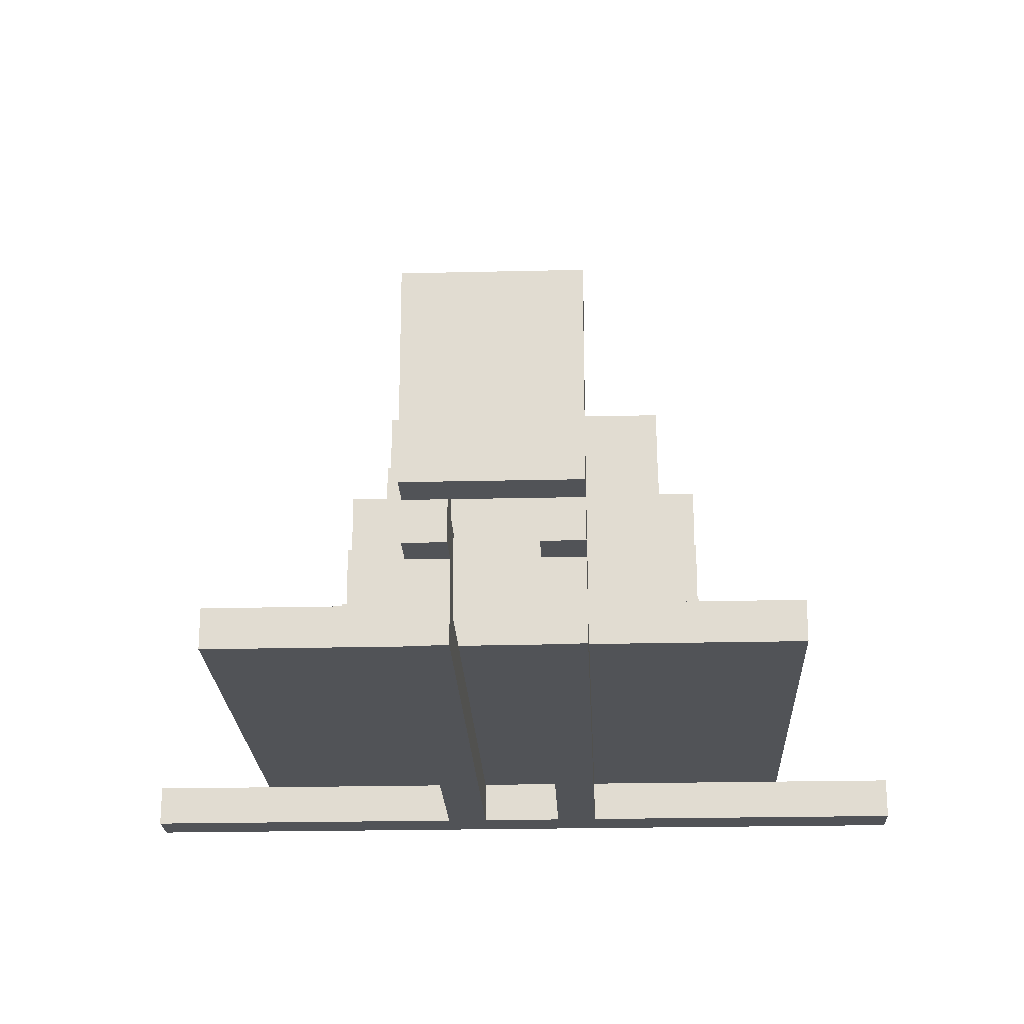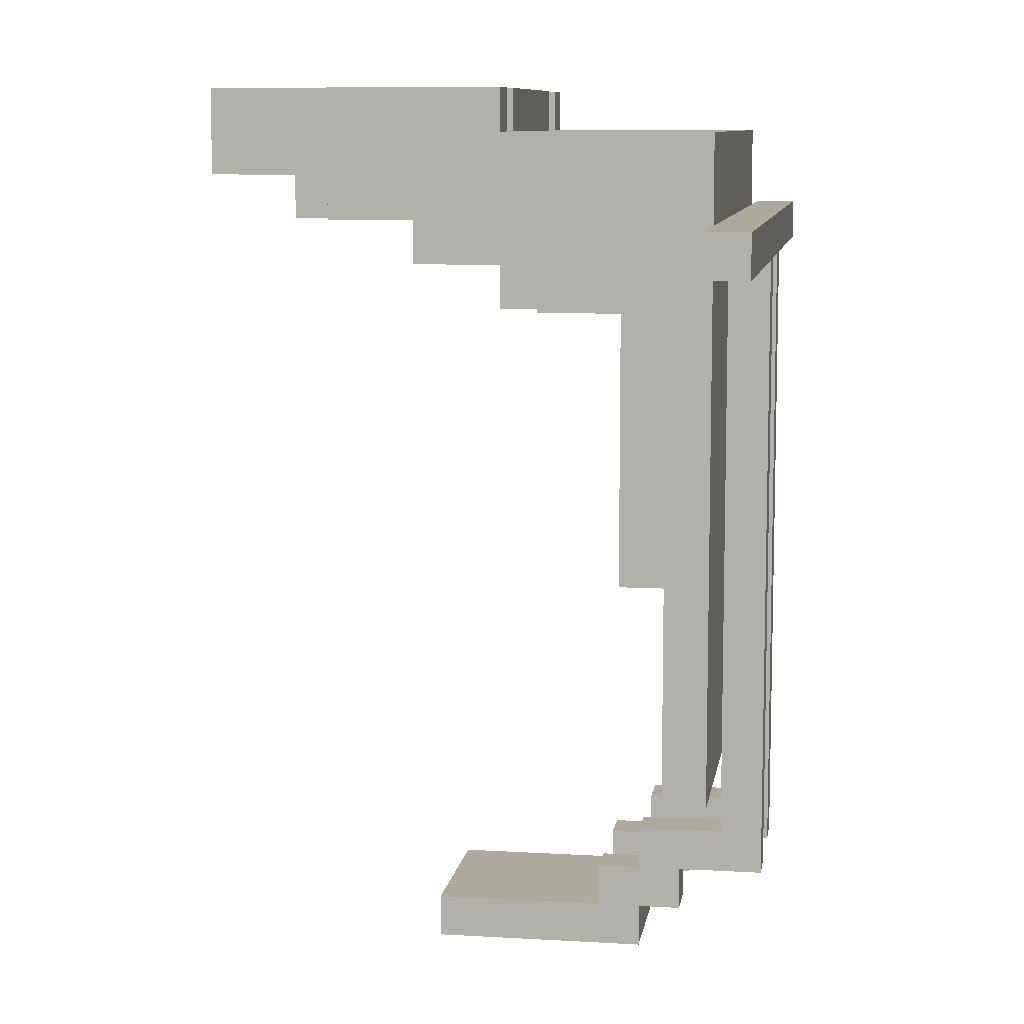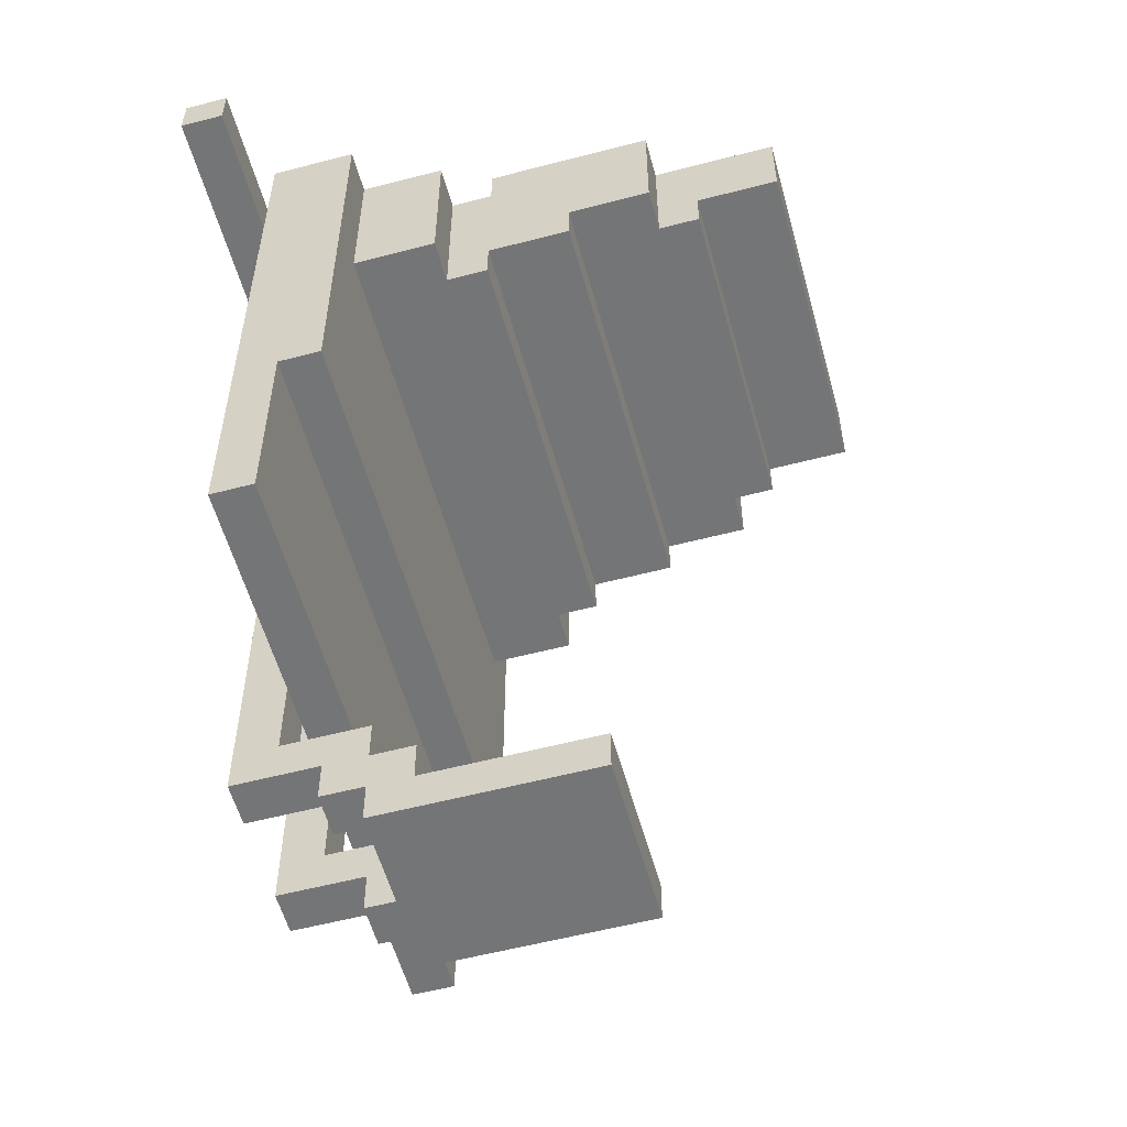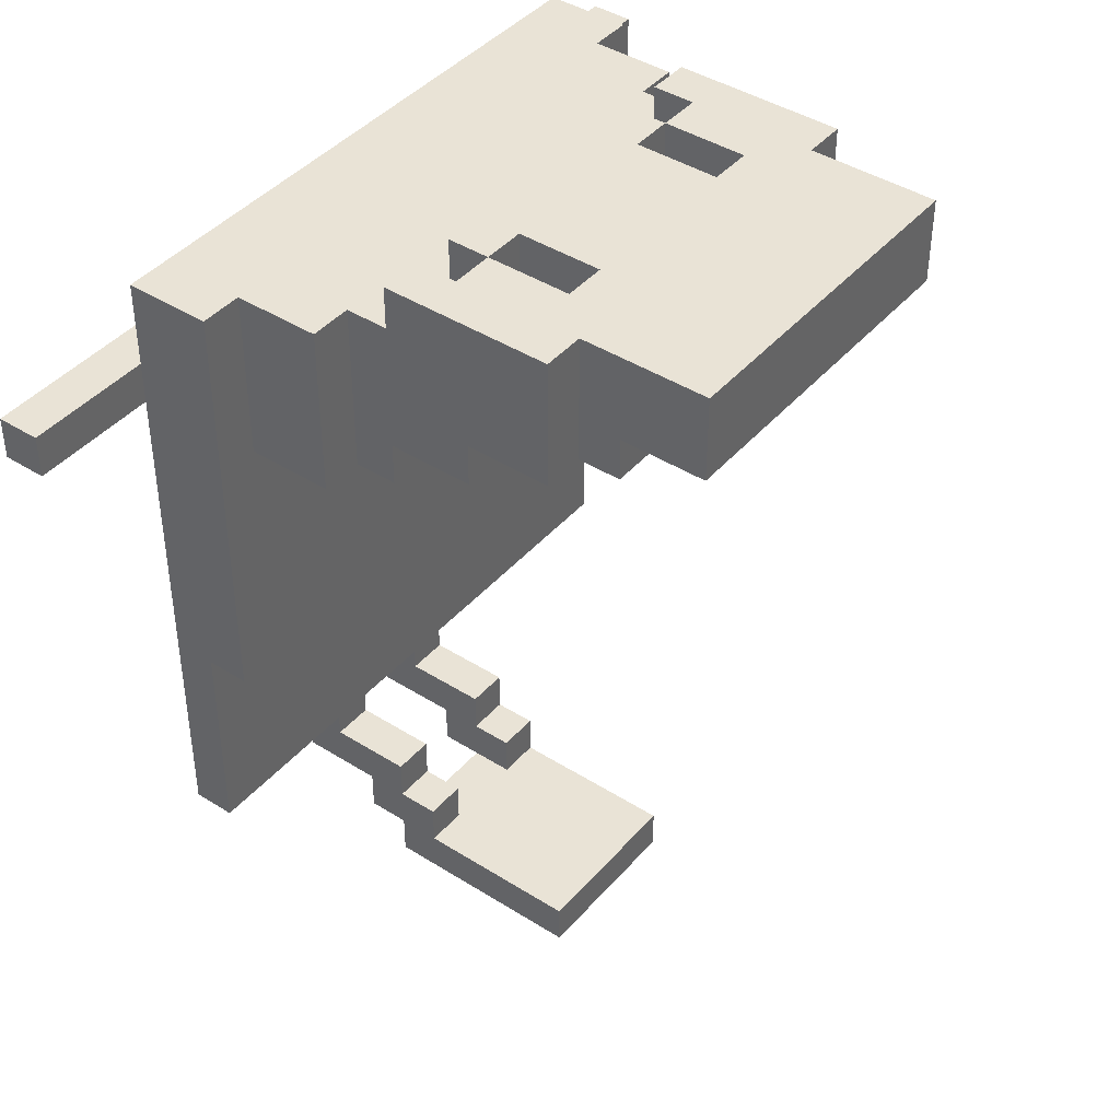
<metadata>
{"format":"obj","ext":"obj","renderer":"f3d","projection":"perspective","resolution":1024,"background":"white","views":[{"elev":-21.9,"azim":-177.6,"up":"+Y"},{"elev":9.1,"azim":-81.1,"up":"+Z"},{"elev":-56.5,"azim":105.3,"up":"+Z"},{"elev":42.3,"azim":127.2,"up":"+Z"}]}
</metadata>
<code>
v -10 4 9
v -10 4 8
v -10 5 9
v -10 5 8
v -7 5 11
v -7 5 9
v -7 5 8
v -7 5 -4
v -7 6 6
v -7 6 2
v -7 6 1
v -7 6 -4
v -7 7 11
v -7 7 6
v -7 7 2
v -7 7 1
v -6 7 11
v -6 7 7
v -6 8 10
v -6 8 8
v -6 9 11
v -6 9 10
v -6 9 8
v -6 9 7
v -5 9 11
v -5 9 10
v -5 9 9
v -5 9 8
v -5 9 7
v -5 10 12
v -5 10 11
v -5 10 8
v -5 10 7
v -5 12 11
v -5 12 10
v -5 12 9
v -5 12 8
v -5 14 12
v -5 14 11
v -5 14 10
v -5 14 9
v -4 14 12
v -4 14 11
v -4 14 10
v -4 14 9
v -4 15 10
v -4 15 9
v -4 17 12
v -4 17 10
v -3 10 12
v -3 10 11
v -3 11 12
v -3 11 11
v -2 4 8
v -2 4 -7
v -2 5 8
v -2 5 6
v -2 5 -4
v -2 5 -6
v -2 6 -7
v -2 6 -8
v -2 7 -6
v -2 7 -7
v -2 7 -8
v -2 7 -9
v -2 8 -7
v -2 8 -8
v -2 11 12
v -2 11 11
v -2 12 -8
v -2 12 -9
v -2 13 12
v -2 13 11
v 1 4 8
v 1 4 -7
v 1 5 8
v 1 5 -4
v 1 5 -6
v 1 6 -7
v 1 6 -8
v 1 7 -6
v 1 7 -7
v 1 7 -8
v 1 8 -7
v 1 8 -8
v 3 11 12
v 3 11 11
v 3 13 12
v 3 13 11
v 4 10 12
v 4 10 11
v 4 11 12
v 4 11 11
v -4 10 12
v -4 10 11
v -4 11 12
v -4 11 11
v -3 11 12
v -3 11 11
v -3 13 12
v -3 13 11
v -1 4 8
v -1 4 -7
v -1 5 8
v -1 5 -4
v -1 5 -6
v -1 6 -7
v -1 6 -8
v -1 7 -6
v -1 7 -7
v -1 7 -8
v -1 8 -7
v -1 8 -8
v 2 4 8
v 2 4 -7
v 2 5 8
v 2 5 6
v 2 5 -4
v 2 5 -6
v 2 6 -7
v 2 6 -8
v 2 7 -6
v 2 7 -7
v 2 7 -8
v 2 7 -9
v 2 8 -7
v 2 8 -8
v 2 11 12
v 2 11 11
v 2 12 -8
v 2 12 -9
v 2 13 12
v 2 13 11
v 3 10 12
v 3 10 11
v 3 11 12
v 3 11 11
v 4 14 12
v 4 14 11
v 4 14 10
v 4 14 9
v 4 15 10
v 4 15 9
v 4 17 12
v 4 17 10
v 5 9 11
v 5 9 10
v 5 9 9
v 5 9 8
v 5 9 7
v 5 10 12
v 5 10 11
v 5 10 8
v 5 10 7
v 5 12 11
v 5 12 10
v 5 12 9
v 5 12 8
v 5 14 12
v 5 14 11
v 5 14 10
v 5 14 9
v 6 7 11
v 6 7 7
v 6 8 10
v 6 8 8
v 6 9 11
v 6 9 10
v 6 9 8
v 6 9 7
v 7 5 11
v 7 5 9
v 7 5 8
v 7 5 -4
v 7 6 6
v 7 6 2
v 7 6 1
v 7 6 -4
v 7 7 11
v 7 7 6
v 7 7 2
v 7 7 1
v 10 4 9
v 10 4 8
v 10 5 9
v 10 5 8
v -5 10 12
v -5 14 12
v -4 10 12
v -4 11 12
v -4 14 12
v -4 17 12
v -3 10 12
v -3 11 12
v -3 13 12
v -2 11 12
v -2 13 12
v 2 11 12
v 2 13 12
v 3 10 12
v 3 11 12
v 3 13 12
v 4 10 12
v 4 11 12
v 4 14 12
v 4 17 12
v 5 10 12
v 5 14 12
v -7 5 11
v -7 7 11
v -6 7 11
v -6 9 11
v -5 9 11
v -5 10 11
v -4 10 11
v -4 11 11
v -3 7 11
v -3 8 11
v -3 10 11
v -3 11 11
v -3 13 11
v -2 7 11
v -2 8 11
v -2 9 11
v -2 11 11
v -2 13 11
v 2 7 11
v 2 8 11
v 2 9 11
v 2 11 11
v 2 13 11
v 3 7 11
v 3 8 11
v 3 10 11
v 3 11 11
v 3 13 11
v 4 10 11
v 4 11 11
v 5 9 11
v 5 10 11
v 6 7 11
v 6 9 11
v 7 5 11
v 7 7 11
v -10 4 9
v -10 5 9
v -7 5 9
v 7 5 9
v 10 4 9
v 10 5 9
v -2 5 -6
v -2 7 -6
v -1 5 -6
v -1 7 -6
v 1 5 -6
v 1 7 -6
v 2 5 -6
v 2 7 -6
v -2 7 -7
v -2 8 -7
v -1 7 -7
v -1 8 -7
v 1 7 -7
v 1 8 -7
v 2 7 -7
v 2 8 -7
v -2 8 -8
v -2 12 -8
v -1 7 -8
v -1 8 -8
v 1 7 -8
v 1 8 -8
v 2 8 -8
v 2 12 -8
v -4 15 10
v -4 17 10
v 4 15 10
v 4 17 10
v -5 12 9
v -5 14 9
v -4 14 9
v -4 15 9
v -2 12 9
v -2 14 9
v -1 12 9
v -1 14 9
v 1 12 9
v 1 14 9
v 2 12 9
v 2 14 9
v 4 14 9
v 4 15 9
v 5 12 9
v 5 14 9
v -10 4 8
v -10 5 8
v -7 5 8
v -5 10 8
v -5 12 8
v -3 5 8
v -3 10 8
v -3 11 8
v -2 4 8
v -2 5 8
v -2 10 8
v -2 11 8
v -2 12 8
v -1 4 8
v -1 5 8
v -1 11 8
v -1 12 8
v 1 4 8
v 1 5 8
v 1 11 8
v 1 12 8
v 2 4 8
v 2 5 8
v 2 10 8
v 2 11 8
v 2 12 8
v 3 5 8
v 3 10 8
v 3 11 8
v 5 10 8
v 5 12 8
v 7 5 8
v 10 4 8
v 10 5 8
v -6 7 7
v -6 9 7
v -5 9 7
v -5 10 7
v -3 9 7
v -3 10 7
v -2 9 7
v -2 10 7
v 2 9 7
v 2 10 7
v 3 9 7
v 3 10 7
v 5 9 7
v 5 10 7
v 6 7 7
v 6 9 7
v -7 6 1
v -7 7 1
v -4 6 1
v -4 7 1
v -3 6 1
v -3 7 1
v 3 6 1
v 3 7 1
v 4 6 1
v 4 7 1
v 7 6 1
v 7 7 1
v -7 5 -4
v -7 6 -4
v -2 5 -4
v -1 5 -4
v 1 5 -4
v 2 5 -4
v 7 5 -4
v 7 6 -4
v -2 4 -7
v -2 6 -7
v -1 4 -7
v -1 6 -7
v 1 4 -7
v 1 6 -7
v 2 4 -7
v 2 6 -7
v -2 6 -8
v -2 7 -8
v -1 6 -8
v -1 7 -8
v 1 6 -8
v 1 7 -8
v 2 6 -8
v 2 7 -8
v -2 7 -9
v -2 12 -9
v 2 7 -9
v 2 12 -9
v -10 4 9
v 10 4 9
v -10 4 8
v -2 4 8
v -1 4 8
v 1 4 8
v 2 4 8
v 10 4 8
v -2 4 -7
v -1 4 -7
v 1 4 -7
v 2 4 -7
v -7 5 11
v 7 5 11
v -7 5 9
v 7 5 9
v -7 5 8
v -3 5 8
v -2 5 8
v -1 5 8
v 1 5 8
v 2 5 8
v 3 5 8
v 7 5 8
v -3 5 6
v -2 5 6
v 2 5 6
v 3 5 6
v -4 5 1
v -3 5 1
v 3 5 1
v 4 5 1
v -4 5 -2
v -3 5 -2
v 3 5 -2
v 4 5 -2
v -7 5 -4
v -2 5 -4
v -1 5 -4
v 1 5 -4
v 2 5 -4
v 7 5 -4
v -2 6 -7
v -1 6 -7
v 1 6 -7
v 2 6 -7
v -2 6 -8
v -1 6 -8
v 1 6 -8
v 2 6 -8
v -2 7 -8
v -1 7 -8
v 1 7 -8
v 2 7 -8
v -2 7 -9
v 2 7 -9
v -5 10 12
v -4 10 12
v -3 10 12
v 3 10 12
v 4 10 12
v 5 10 12
v -5 10 11
v -4 10 11
v -3 10 11
v 3 10 11
v 4 10 11
v 5 10 11
v -4 11 12
v -3 11 12
v 3 11 12
v 4 11 12
v -4 11 11
v -3 11 11
v 3 11 11
v 4 11 11
v -3 13 12
v -2 13 12
v 2 13 12
v 3 13 12
v -3 13 11
v -2 13 11
v 2 13 11
v 3 13 11
v -10 5 9
v -7 5 9
v 7 5 9
v 10 5 9
v -10 5 8
v -7 5 8
v 7 5 8
v 10 5 8
v -2 5 -4
v -1 5 -4
v 1 5 -4
v 2 5 -4
v -2 5 -6
v -1 5 -6
v 1 5 -6
v 2 5 -6
v -7 6 1
v -4 6 1
v -3 6 1
v 3 6 1
v 4 6 1
v 7 6 1
v -4 6 -2
v -3 6 -2
v 3 6 -2
v 4 6 -2
v -7 6 -4
v 7 6 -4
v -7 7 11
v -6 7 11
v 6 7 11
v 7 7 11
v -6 7 7
v 6 7 7
v -7 7 6
v -6 7 6
v -1 7 6
v 1 7 6
v 6 7 6
v 7 7 6
v -5 7 4
v -4 7 4
v 4 7 4
v 5 7 4
v -7 7 2
v -6 7 2
v -5 7 2
v -4 7 2
v -3 7 2
v -1 7 2
v 1 7 2
v 3 7 2
v 4 7 2
v 5 7 2
v 6 7 2
v 7 7 2
v -7 7 1
v -4 7 1
v -3 7 1
v 3 7 1
v 4 7 1
v 7 7 1
v -2 7 -6
v -1 7 -6
v 1 7 -6
v 2 7 -6
v -2 7 -7
v -1 7 -7
v 1 7 -7
v 2 7 -7
v -2 8 -7
v -1 8 -7
v 1 8 -7
v 2 8 -7
v -2 8 -8
v -1 8 -8
v 1 8 -8
v 2 8 -8
v -6 9 11
v -5 9 11
v 5 9 11
v 6 9 11
v -6 9 10
v -5 9 10
v 5 9 10
v 6 9 10
v -5 9 9
v 5 9 9
v -6 9 8
v -5 9 8
v 5 9 8
v 6 9 8
v -6 9 7
v -5 9 7
v 5 9 7
v 6 9 7
v -5 10 8
v -3 10 8
v -2 10 8
v 2 10 8
v 3 10 8
v 5 10 8
v -5 10 7
v -3 10 7
v -2 10 7
v 2 10 7
v 3 10 7
v 5 10 7
v -3 11 12
v -2 11 12
v 2 11 12
v 3 11 12
v -3 11 11
v -2 11 11
v 2 11 11
v 3 11 11
v -5 12 9
v -2 12 9
v -1 12 9
v 1 12 9
v 2 12 9
v 5 12 9
v -5 12 8
v -2 12 8
v -1 12 8
v 1 12 8
v 2 12 8
v 5 12 8
v -2 12 -8
v 2 12 -8
v -2 12 -9
v 2 12 -9
v -5 14 12
v -4 14 12
v 4 14 12
v 5 14 12
v -5 14 11
v -4 14 11
v 4 14 11
v 5 14 11
v -5 14 10
v -4 14 10
v 4 14 10
v 5 14 10
v -5 14 9
v -4 14 9
v 4 14 9
v 5 14 9
v -4 15 10
v 4 15 10
v -4 15 9
v 4 15 9
v -4 17 12
v 4 17 12
v -4 17 10
v 4 17 10
f 3 2 1
f 4 2 3
f 9 6 5
f 9 8 7
f 9 7 6
f 10 8 9
f 11 8 10
f 12 8 11
f 13 9 5
f 14 10 9
f 14 9 13
f 15 11 10
f 15 10 14
f 16 11 15
f 19 18 17
f 20 18 19
f 21 19 17
f 22 20 19
f 22 19 21
f 23 18 20
f 23 20 22
f 24 18 23
f 31 26 25
f 32 29 28
f 32 28 27
f 33 29 32
f 34 31 30
f 34 26 31
f 35 27 26
f 35 26 34
f 36 32 27
f 36 27 35
f 37 32 36
f 38 34 30
f 39 35 34
f 39 34 38
f 40 36 35
f 40 35 39
f 41 36 40
f 46 43 42
f 46 45 44
f 46 44 43
f 47 45 46
f 48 46 42
f 49 46 48
f 52 51 50
f 53 51 52
f 56 55 54
f 57 55 56
f 58 55 57
f 59 55 58
f 60 55 59
f 62 60 59
f 62 61 60
f 63 61 62
f 64 61 63
f 66 65 64
f 66 64 63
f 67 65 66
f 70 65 67
f 71 65 70
f 72 69 68
f 73 69 72
f 76 75 74
f 77 75 76
f 78 75 77
f 79 75 78
f 81 79 78
f 81 80 79
f 82 80 81
f 83 80 82
f 84 83 82
f 85 83 84
f 88 87 86
f 89 87 88
f 92 91 90
f 93 91 92
f 94 95 96
f 96 95 97
f 98 99 100
f 100 99 101
f 102 103 104
f 104 103 105
f 105 103 106
f 106 103 107
f 106 107 109
f 107 108 109
f 109 108 110
f 110 108 111
f 110 111 112
f 112 111 113
f 114 115 116
f 116 115 117
f 117 115 118
f 118 115 119
f 119 115 120
f 119 120 122
f 120 121 122
f 122 121 123
f 123 121 124
f 124 125 126
f 123 124 126
f 126 125 127
f 127 125 130
f 130 125 131
f 128 129 132
f 132 129 133
f 134 135 136
f 136 135 137
f 138 139 142
f 140 141 142
f 139 140 142
f 142 141 143
f 138 142 144
f 144 142 145
f 146 147 152
f 149 150 153
f 148 149 153
f 153 150 154
f 151 152 155
f 152 147 155
f 147 148 156
f 155 147 156
f 148 153 157
f 156 148 157
f 157 153 158
f 151 155 159
f 155 156 160
f 159 155 160
f 156 157 161
f 160 156 161
f 161 157 162
f 163 164 165
f 165 164 166
f 163 165 167
f 165 166 168
f 167 165 168
f 166 164 169
f 168 166 169
f 169 164 170
f 171 172 175
f 173 174 175
f 172 173 175
f 175 174 176
f 176 174 177
f 177 174 178
f 171 175 179
f 175 176 180
f 179 175 180
f 176 177 181
f 180 176 181
f 181 177 182
f 183 184 185
f 185 184 186
f 189 188 187
f 190 188 189
f 191 188 190
f 194 192 191
f 194 191 190
f 195 192 194
f 196 194 193
f 197 192 195
f 198 196 193
f 198 197 196
f 199 192 197
f 199 197 198
f 200 198 193
f 201 198 200
f 202 192 199
f 204 202 201
f 205 192 202
f 205 202 204
f 206 192 205
f 207 204 203
f 207 205 204
f 208 205 207
f 211 210 209
f 213 212 211
f 215 214 213
f 217 211 209
f 217 216 215
f 217 215 213
f 217 213 211
f 218 216 217
f 219 216 218
f 220 216 219
f 222 217 209
f 222 218 217
f 223 219 218
f 223 218 222
f 224 219 223
f 225 221 220
f 226 221 225
f 227 222 209
f 227 223 222
f 228 224 223
f 228 223 227
f 229 219 224
f 229 224 228
f 232 228 227
f 232 227 209
f 233 229 228
f 233 228 232
f 234 219 229
f 234 229 233
f 235 231 230
f 236 231 235
f 237 234 233
f 237 233 232
f 237 235 234
f 238 235 237
f 239 237 232
f 240 237 239
f 241 232 209
f 241 239 232
f 242 239 241
f 243 241 209
f 244 241 243
f 247 246 245
f 248 247 245
f 249 248 245
f 250 248 249
f 253 252 251
f 254 252 253
f 257 256 255
f 258 256 257
f 261 260 259
f 262 260 261
f 265 264 263
f 266 264 265
f 270 268 267
f 271 270 269
f 272 268 270
f 272 270 271
f 273 268 272
f 274 268 273
f 275 276 277
f 277 276 278
f 279 280 281
f 279 281 283
f 281 282 283
f 283 282 284
f 283 284 285
f 284 282 286
f 285 284 286
f 285 286 287
f 286 282 288
f 287 286 288
f 287 288 289
f 288 282 290
f 289 288 290
f 289 290 291
f 290 282 291
f 291 282 292
f 289 291 293
f 293 291 294
f 295 296 297
f 295 297 300
f 298 299 301
f 301 299 302
f 295 300 303
f 303 300 304
f 301 302 305
f 302 299 306
f 305 302 306
f 306 299 307
f 305 306 310
f 306 307 310
f 310 307 311
f 308 309 312
f 312 309 313
f 305 310 314
f 310 311 314
f 314 311 315
f 305 314 318
f 314 315 319
f 318 314 319
f 319 315 320
f 316 317 321
f 318 319 322
f 319 320 323
f 322 319 323
f 322 323 324
f 323 320 325
f 324 323 325
f 316 321 326
f 316 326 327
f 327 326 328
f 329 330 331
f 329 331 333
f 331 332 333
f 333 332 334
f 329 333 335
f 333 334 335
f 335 334 336
f 329 335 337
f 335 336 337
f 337 336 338
f 329 337 339
f 337 338 339
f 339 338 340
f 329 339 341
f 339 340 341
f 341 340 342
f 329 341 343
f 343 341 344
f 345 346 347
f 347 346 348
f 347 348 349
f 349 348 350
f 349 350 351
f 351 350 352
f 351 352 353
f 353 352 354
f 353 354 355
f 355 354 356
f 357 358 359
f 359 358 360
f 360 358 361
f 361 358 362
f 362 358 363
f 363 358 364
f 365 366 367
f 367 366 368
f 369 370 371
f 371 370 372
f 373 374 375
f 375 374 376
f 377 378 379
f 379 378 380
f 381 382 383
f 383 382 384
f 387 386 385
f 388 386 387
f 389 386 388
f 390 386 389
f 391 386 390
f 392 386 391
f 393 389 388
f 394 389 393
f 395 391 390
f 396 391 395
f 399 398 397
f 400 398 399
f 409 402 401
f 409 403 402
f 410 403 409
f 411 407 406
f 412 408 407
f 412 407 411
f 413 410 409
f 413 409 401
f 414 410 413
f 415 408 412
f 415 412 411
f 416 408 415
f 417 414 413
f 417 413 401
f 418 410 414
f 418 414 417
f 419 416 415
f 419 415 411
f 420 408 416
f 420 416 419
f 421 417 401
f 421 418 417
f 422 410 418
f 422 418 421
f 423 405 404
f 424 405 423
f 425 419 411
f 425 420 419
f 426 408 420
f 426 420 425
f 431 428 427
f 432 428 431
f 433 430 429
f 434 430 433
f 439 436 435
f 439 438 437
f 439 437 436
f 440 438 439
f 447 442 441
f 448 442 447
f 449 444 443
f 450 444 449
f 451 446 445
f 452 446 451
f 457 454 453
f 458 454 457
f 459 456 455
f 460 456 459
f 465 462 461
f 466 462 465
f 467 464 463
f 468 464 467
f 469 470 473
f 473 470 474
f 471 472 475
f 475 472 476
f 477 478 481
f 481 478 482
f 479 480 483
f 483 480 484
f 485 486 491
f 486 487 491
f 487 488 492
f 491 487 492
f 488 489 493
f 492 488 493
f 489 490 494
f 493 489 494
f 492 493 495
f 491 492 495
f 493 494 495
f 485 491 495
f 494 490 496
f 495 494 496
f 497 498 501
f 499 500 502
f 497 501 503
f 501 502 503
f 503 502 504
f 504 502 505
f 505 502 506
f 502 500 507
f 506 502 507
f 507 500 508
f 504 505 509
f 509 505 510
f 506 507 511
f 511 507 512
f 503 504 513
f 504 509 514
f 513 504 514
f 509 510 515
f 514 509 515
f 510 505 516
f 515 510 516
f 516 505 517
f 505 506 518
f 517 505 518
f 506 511 519
f 518 506 519
f 519 511 520
f 511 512 521
f 520 511 521
f 512 507 522
f 521 512 522
f 507 508 523
f 522 507 523
f 523 508 524
f 514 515 525
f 513 514 525
f 515 516 525
f 516 517 526
f 525 516 526
f 517 518 527
f 526 517 527
f 519 520 527
f 518 519 527
f 520 521 528
f 527 520 528
f 521 522 529
f 528 521 529
f 523 524 529
f 522 523 529
f 529 524 530
f 531 532 535
f 535 532 536
f 533 534 537
f 537 534 538
f 539 540 543
f 543 540 544
f 541 542 545
f 545 542 546
f 547 548 551
f 551 548 552
f 549 550 553
f 553 550 554
f 551 552 555
f 553 554 556
f 551 555 557
f 557 555 558
f 556 554 559
f 559 554 560
f 557 558 561
f 561 558 562
f 559 560 563
f 563 560 564
f 565 566 571
f 566 567 572
f 571 566 572
f 567 568 573
f 572 567 573
f 568 569 574
f 573 568 574
f 569 570 575
f 574 569 575
f 575 570 576
f 577 578 581
f 581 578 582
f 579 580 583
f 583 580 584
f 585 586 591
f 586 587 592
f 591 586 592
f 587 588 593
f 592 587 593
f 588 589 594
f 593 588 594
f 589 590 595
f 594 589 595
f 595 590 596
f 597 598 599
f 599 598 600
f 601 602 605
f 605 602 606
f 603 604 607
f 607 604 608
f 605 606 609
f 609 606 610
f 607 608 611
f 611 608 612
f 609 610 613
f 613 610 614
f 611 612 615
f 615 612 616
f 617 618 619
f 619 618 620
f 621 622 623
f 623 622 624

</code>
